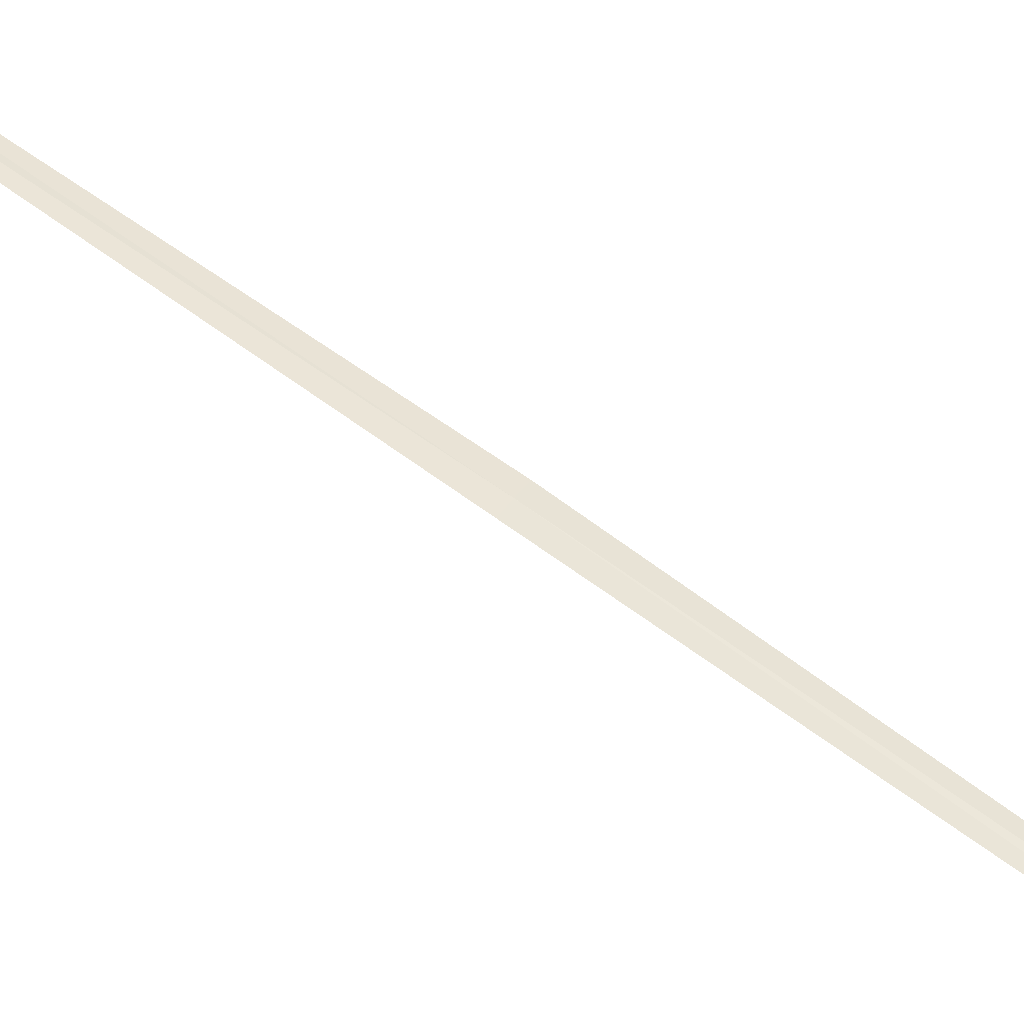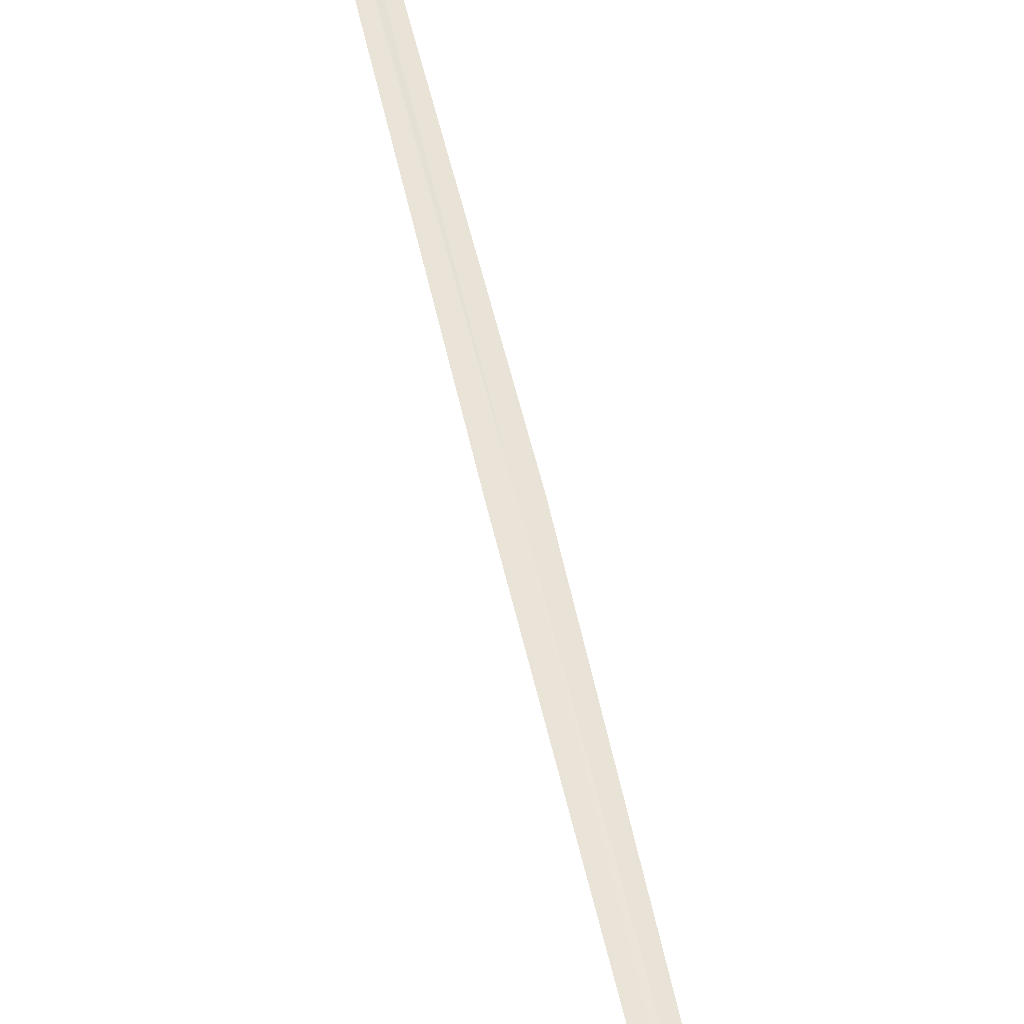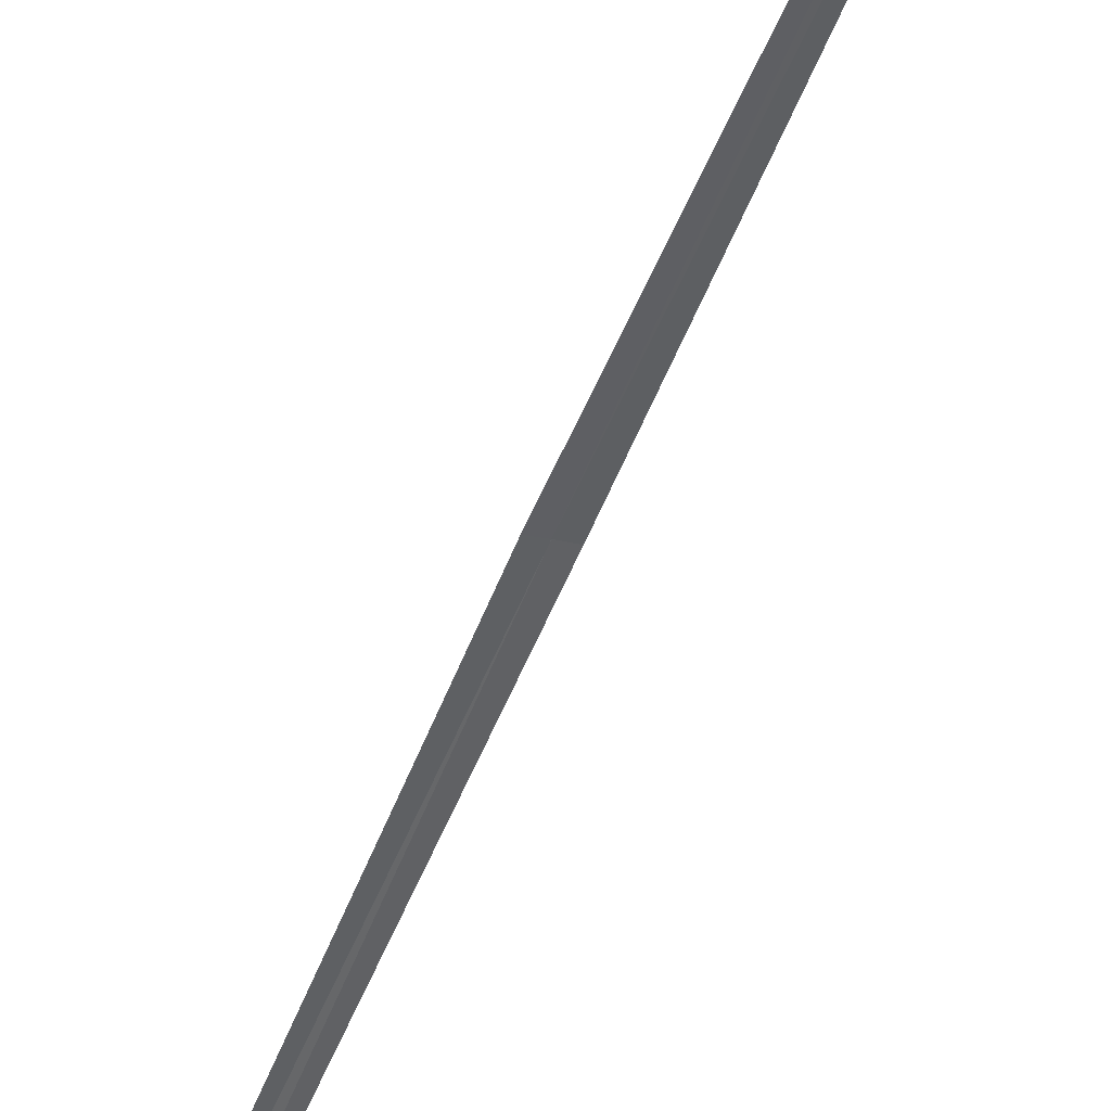
<metadata>
{"format":"obj","ext":"obj","renderer":"f3d","projection":"perspective","resolution":1024,"background":"white","views":[{"elev":65.0,"azim":117.3,"up":"+Y"},{"elev":54.7,"azim":158.2,"up":"+Y"},{"elev":-57.0,"azim":-31.6,"up":"+Y"}]}
</metadata>
<code>
v 17.21 18.66 12.75
v 17.25 18.68 12.76
v 16.77 18.6 15.5
v 16.73 18.57 15.49
v 17.16 18.64 12.75
v 17.65 18.64 10.01
v 17.7 18.65 10.02
f 1 3 2
f 1 4 3
f 1 5 4
f 1 6 5
f 1 7 6
f 1 2 7

</code>
